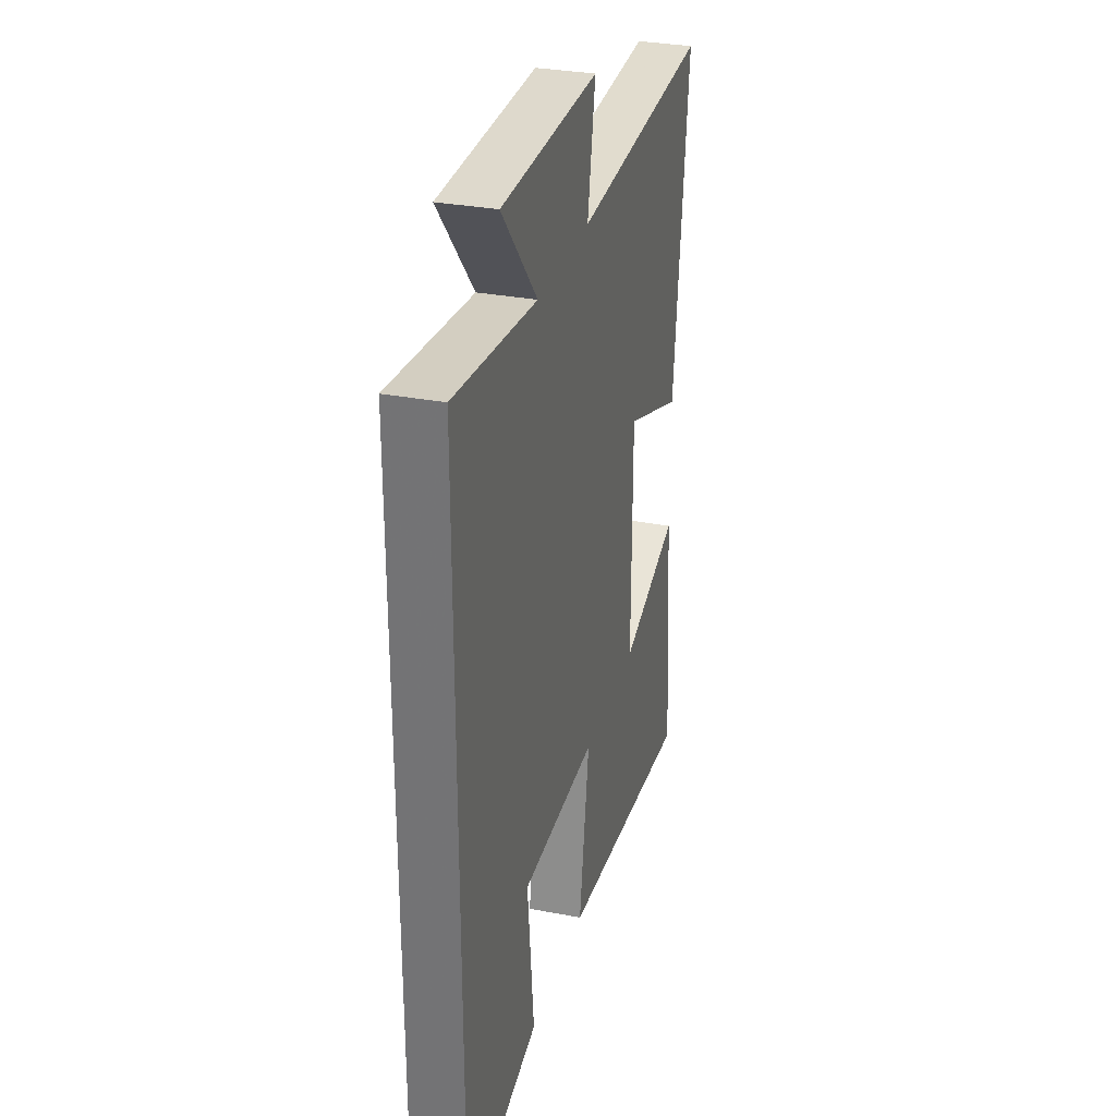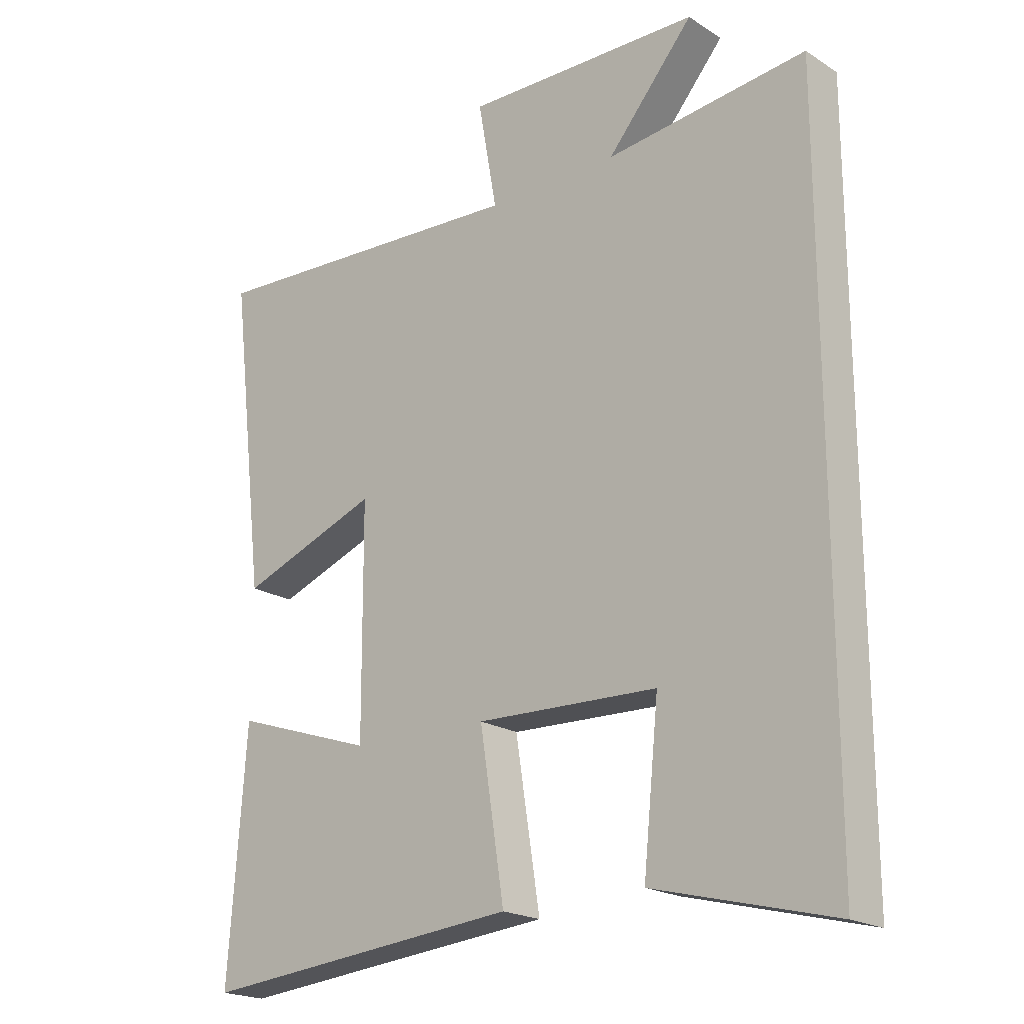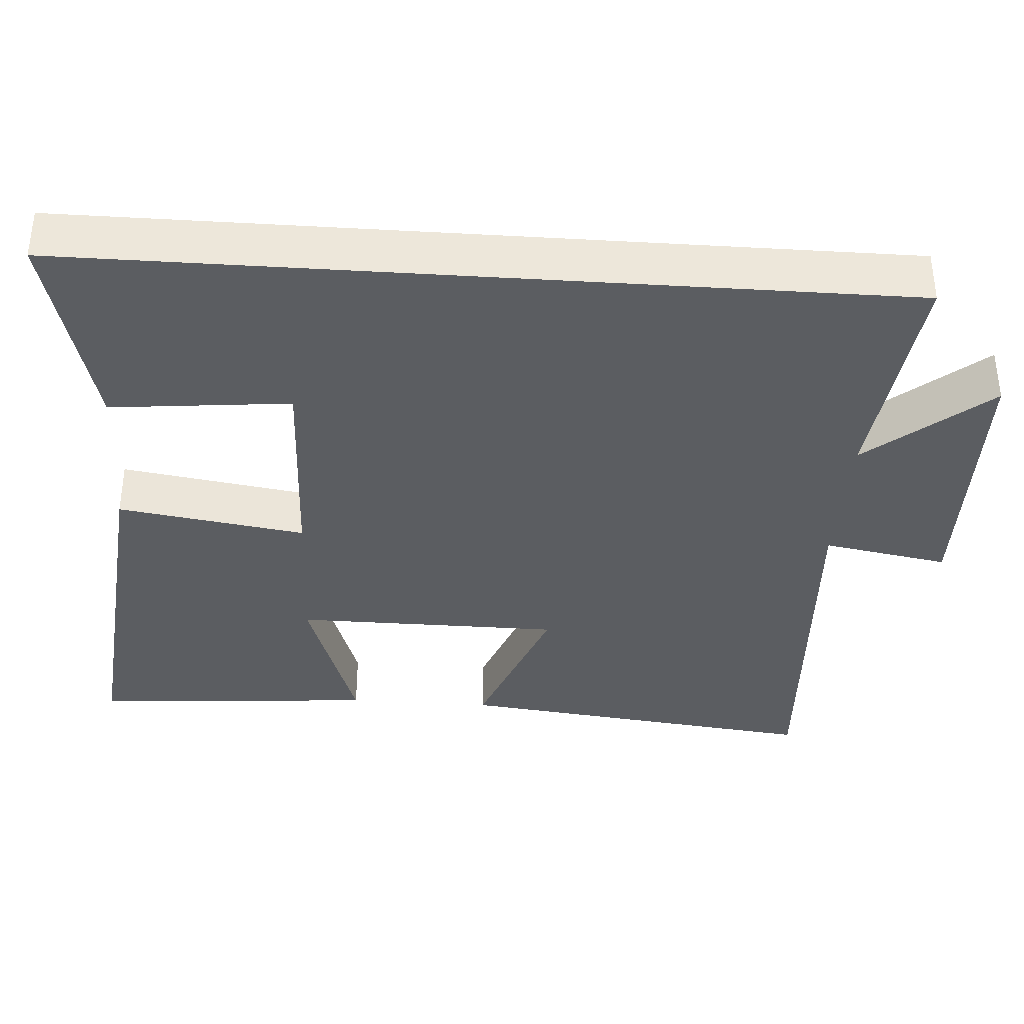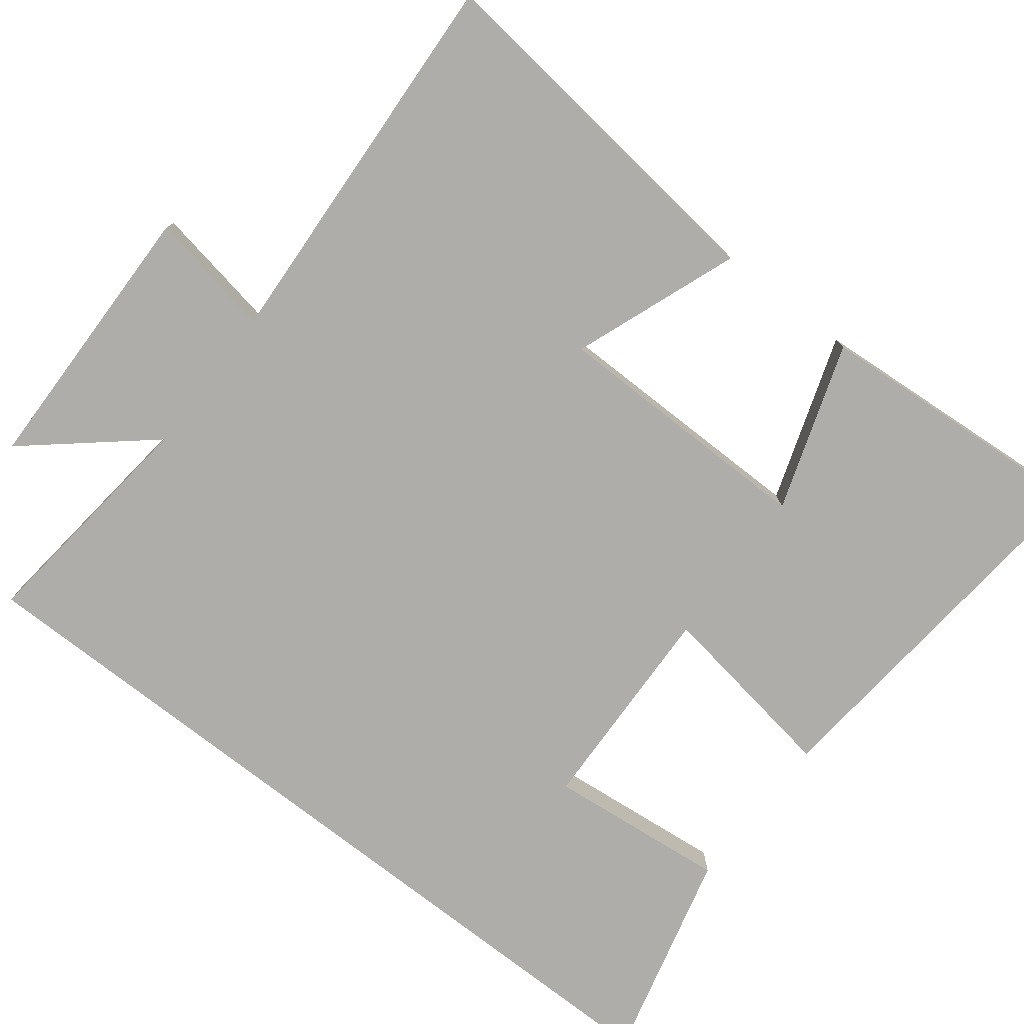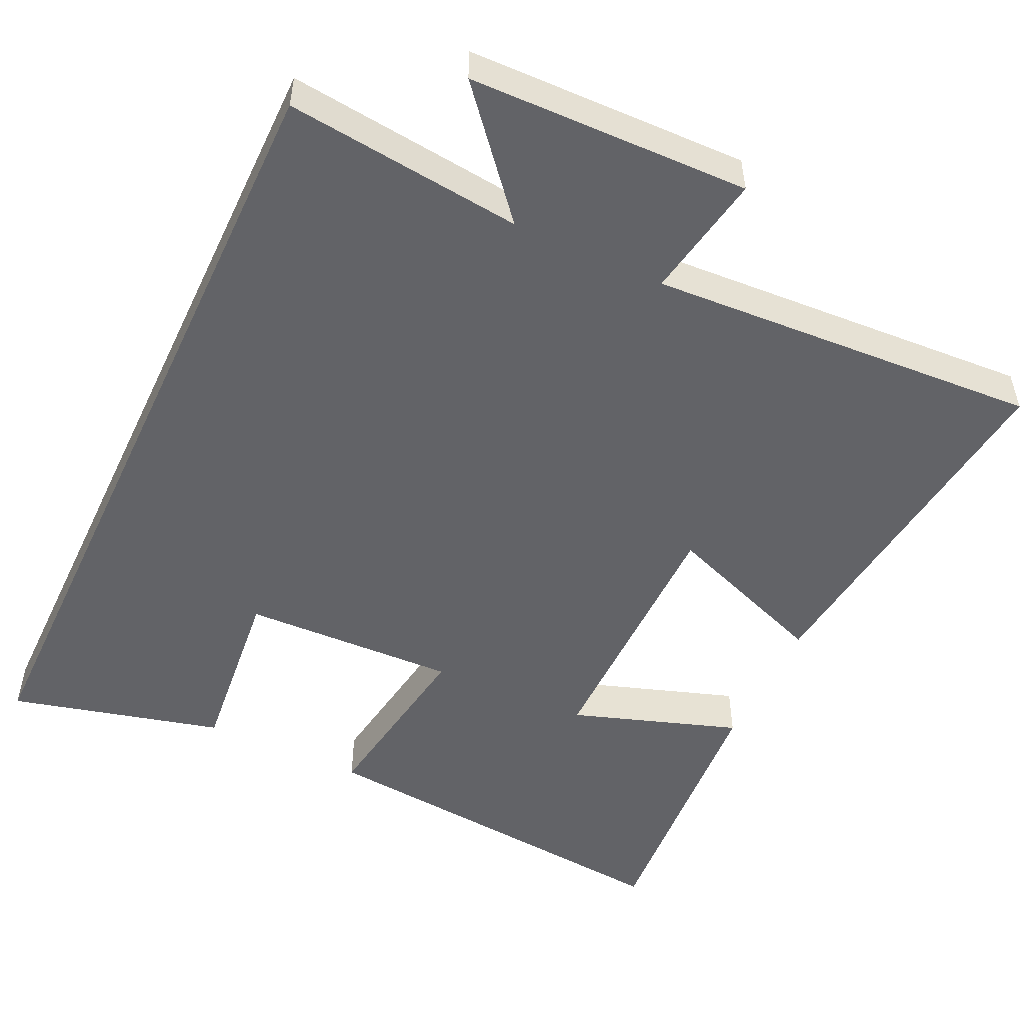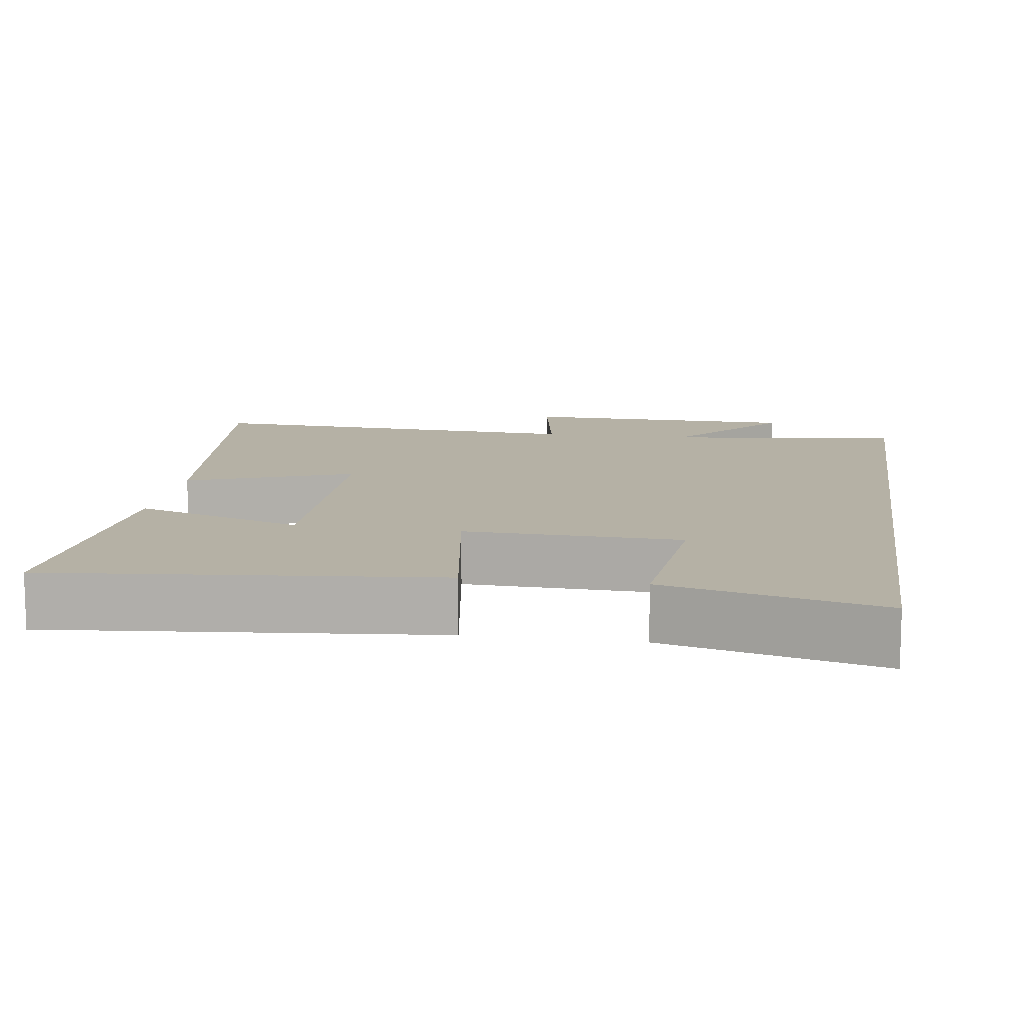
<metadata>
{"format":"obj","ext":"obj","renderer":"f3d","projection":"perspective","resolution":1024,"background":"white","views":[{"elev":31.0,"azim":-74.6,"up":"+Z"},{"elev":-20.4,"azim":-138.7,"up":"+Z"},{"elev":-36.2,"azim":-94.0,"up":"+Y"},{"elev":-77.3,"azim":52.2,"up":"+Y"},{"elev":-51.0,"azim":-25.2,"up":"+Y"},{"elev":11.8,"azim":-171.7,"up":"+Y"}]}
</metadata>
<code>
v -0.5 0.07 0.536
v -0.18 0.07 0.5
v -0.318 0.07 0.662
v 0.06 0.07 0.67
v 0.03 0.07 0.5
v 0.558 0.07 0.531
v 0.5 0.07 0.035
v 0.276 0.07 0.119
v 0.274 0.07 -0.241
v 0.5 0.07 -0.165
v 0.528 0.07 -0.549
v 0.013 0.07 -0.5
v 0.052 0.07 -0.247
v -0.238 0.07 -0.257
v -0.213 0.07 -0.5
v -0.5 0.07 -0.573
v -0.5 0 0.536
v -0.18 0 0.5
v -0.318 0 0.662
v 0.06 0 0.67
v 0.03 0 0.5
v 0.558 0 0.531
v 0.5 0 0.035
v 0.276 0 0.119
v 0.274 0 -0.241
v 0.5 0 -0.165
v 0.528 0 -0.549
v 0.013 0 -0.5
v 0.052 0 -0.247
v -0.238 0 -0.257
v -0.213 0 -0.5
v -0.5 0 -0.573
f 14 15 16 1
f 13 14 1 2
f 11 12 13
f 9 10 11
f 9 11 13
f 8 9 13 2
f 5 6 7 8
f 2 3 4 5
f 2 5 8
f 17 32 31 30
f 18 17 30 29
f 29 28 27
f 27 26 25
f 29 27 25
f 18 29 25 24
f 24 23 22 21
f 21 20 19 18
f 24 21 18
f 1 17 18 2
f 2 18 19 3
f 3 19 20 4
f 4 20 21 5
f 5 21 22 6
f 6 22 23 7
f 7 23 24 8
f 8 24 25 9
f 9 25 26 10
f 10 26 27 11
f 11 27 28 12
f 12 28 29 13
f 13 29 30 14
f 14 30 31 15
f 15 31 32 16
f 16 32 17 1

</code>
